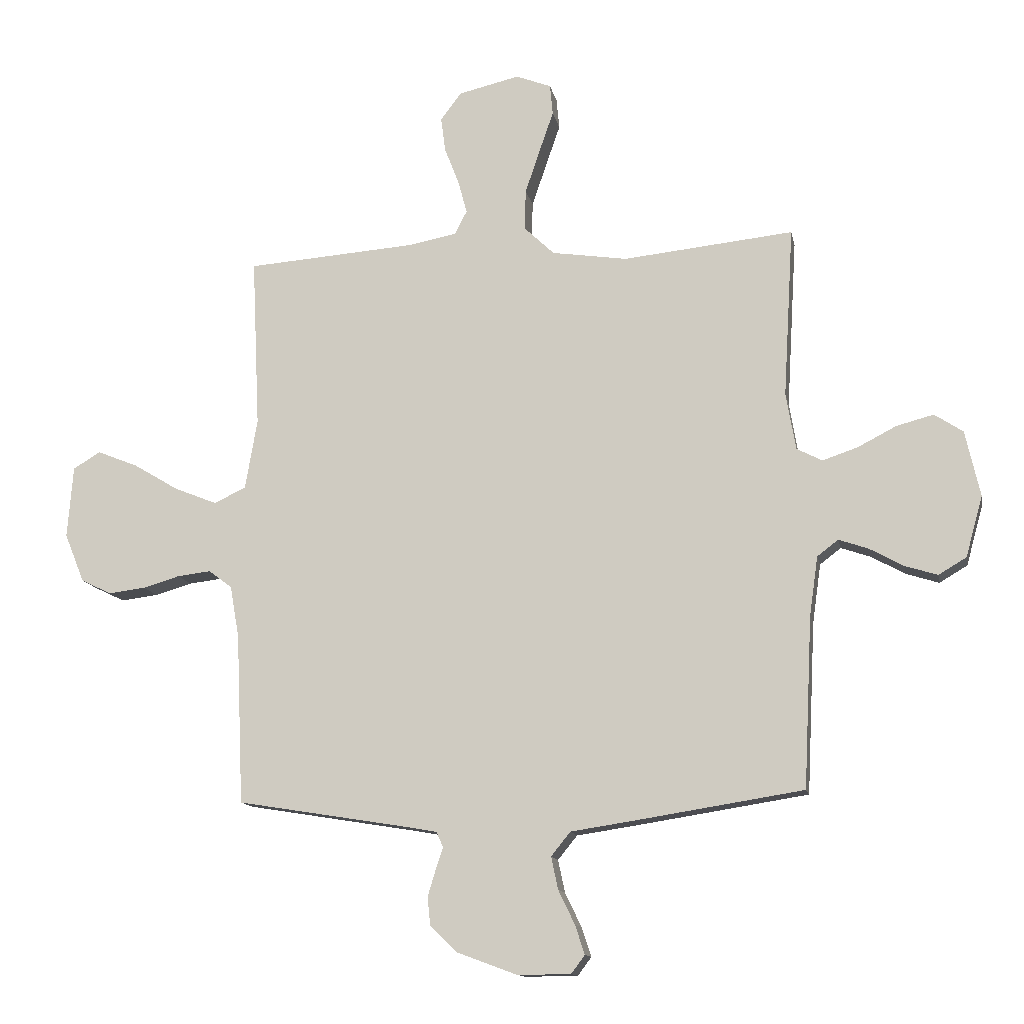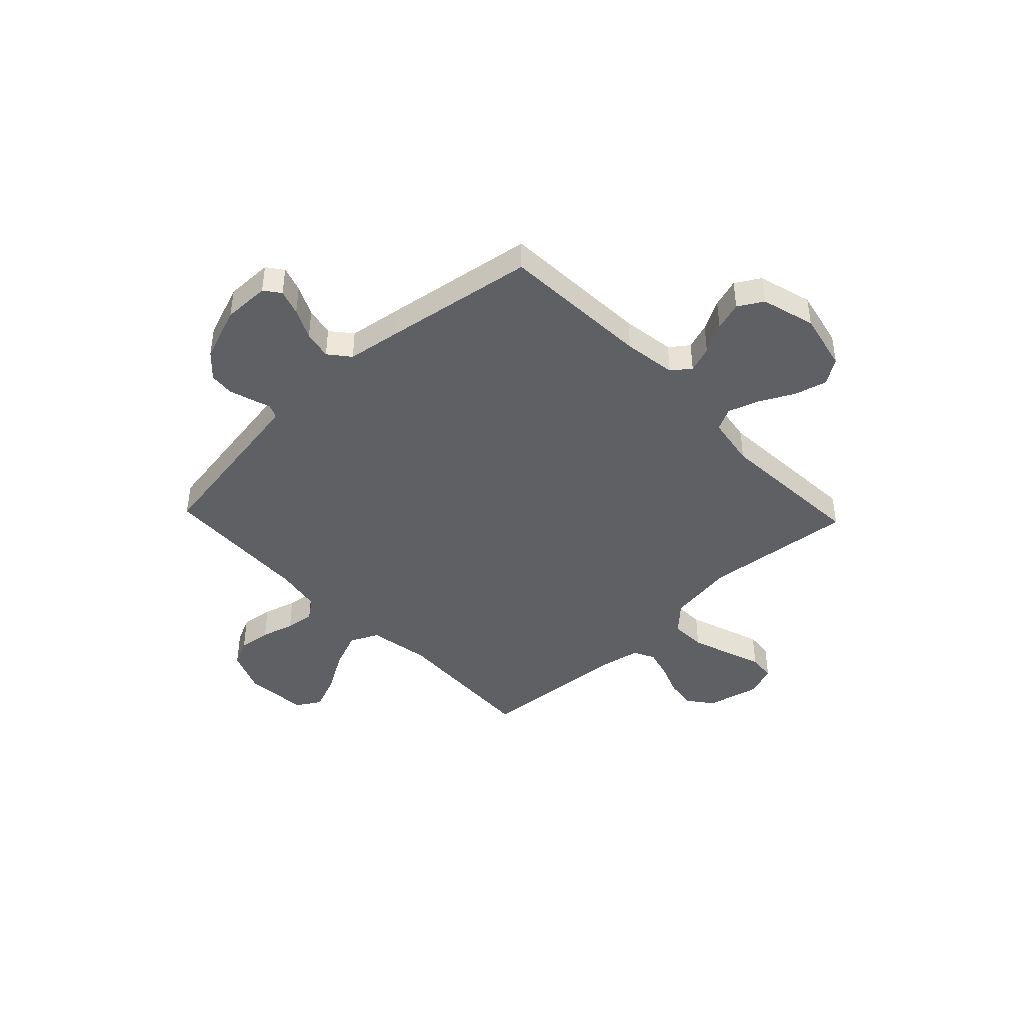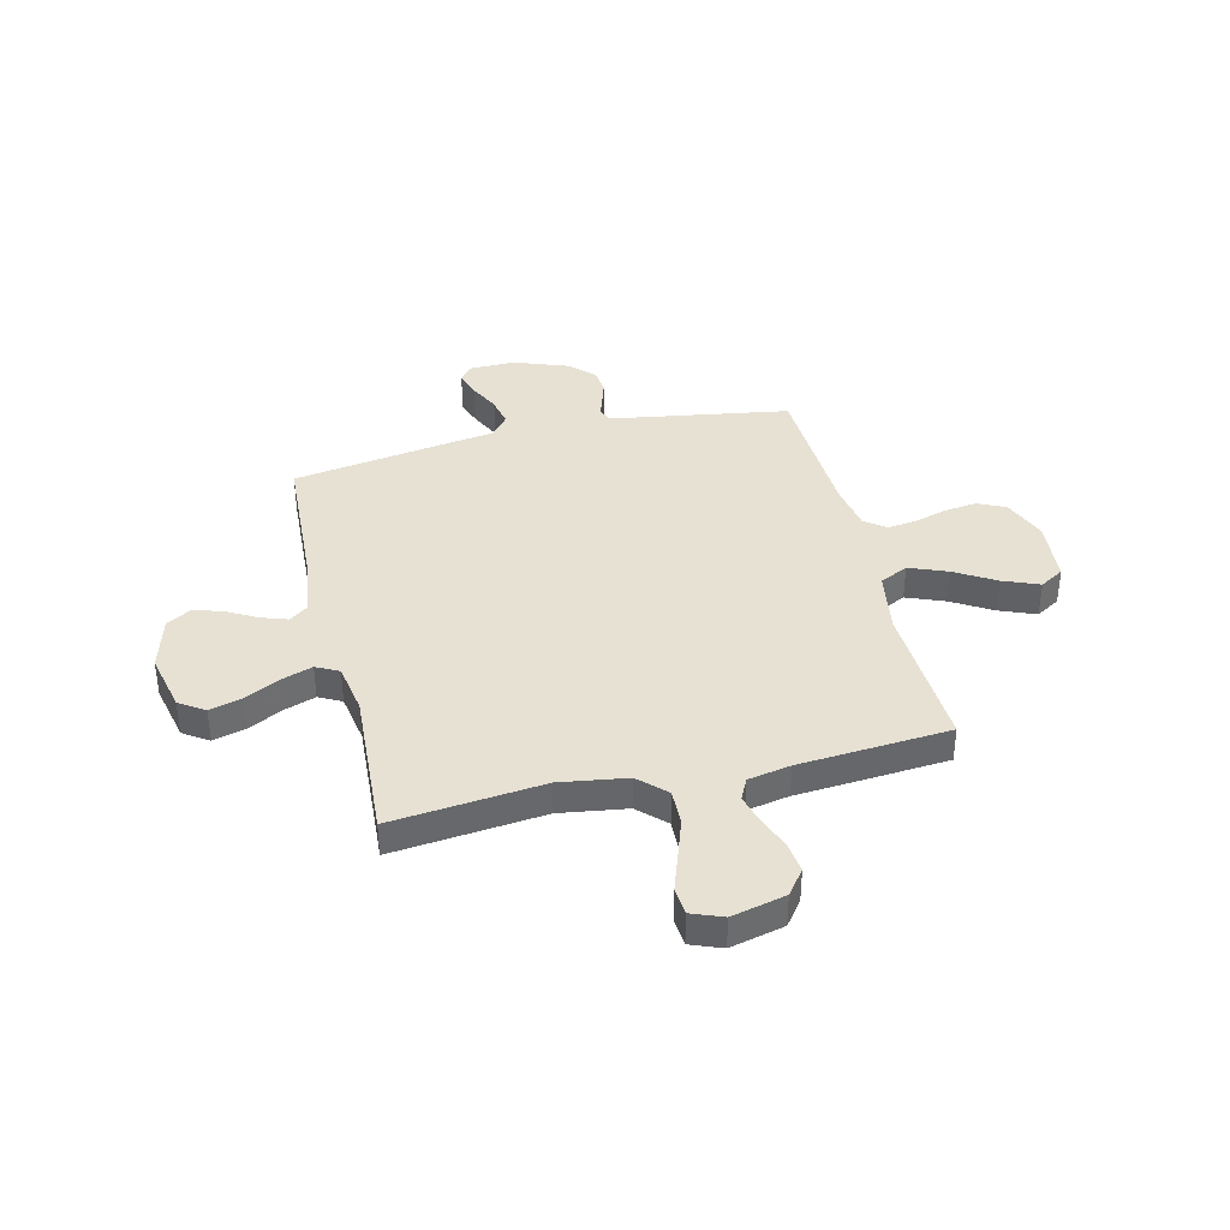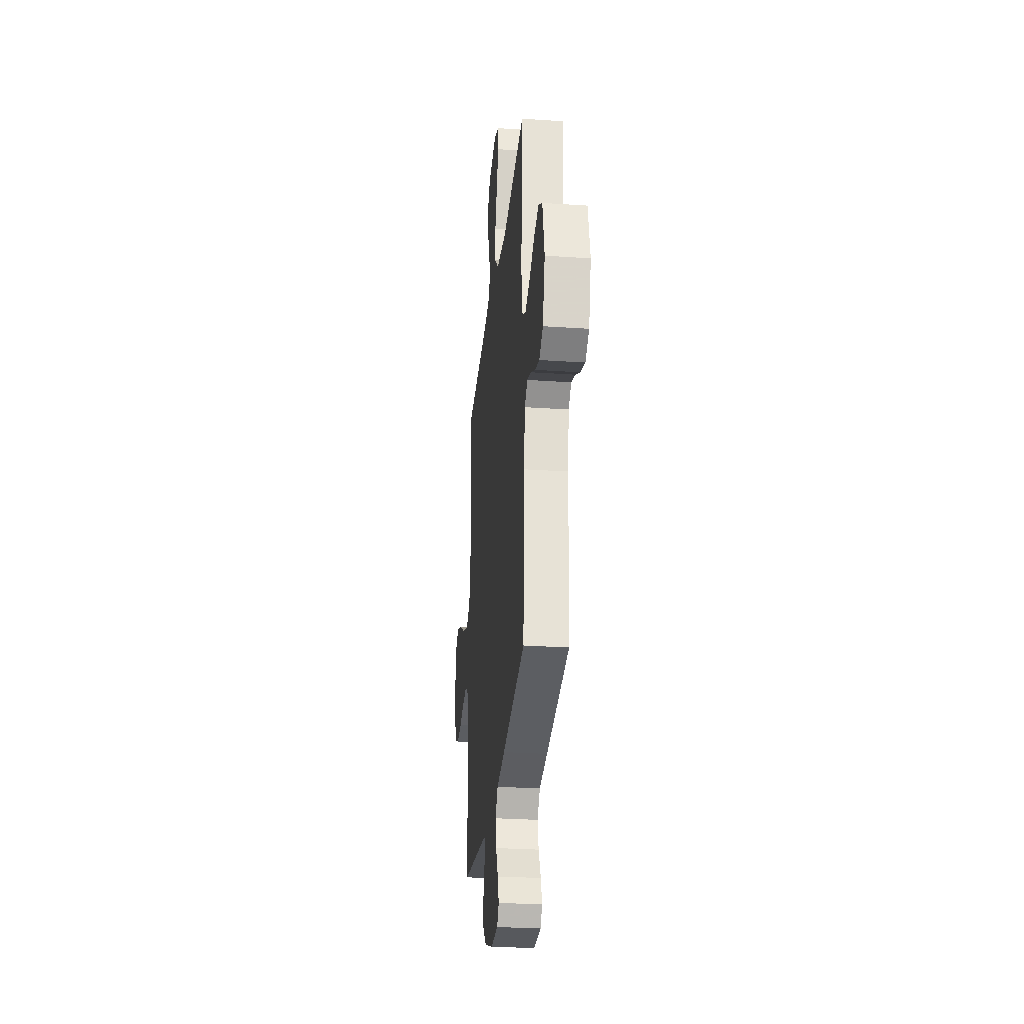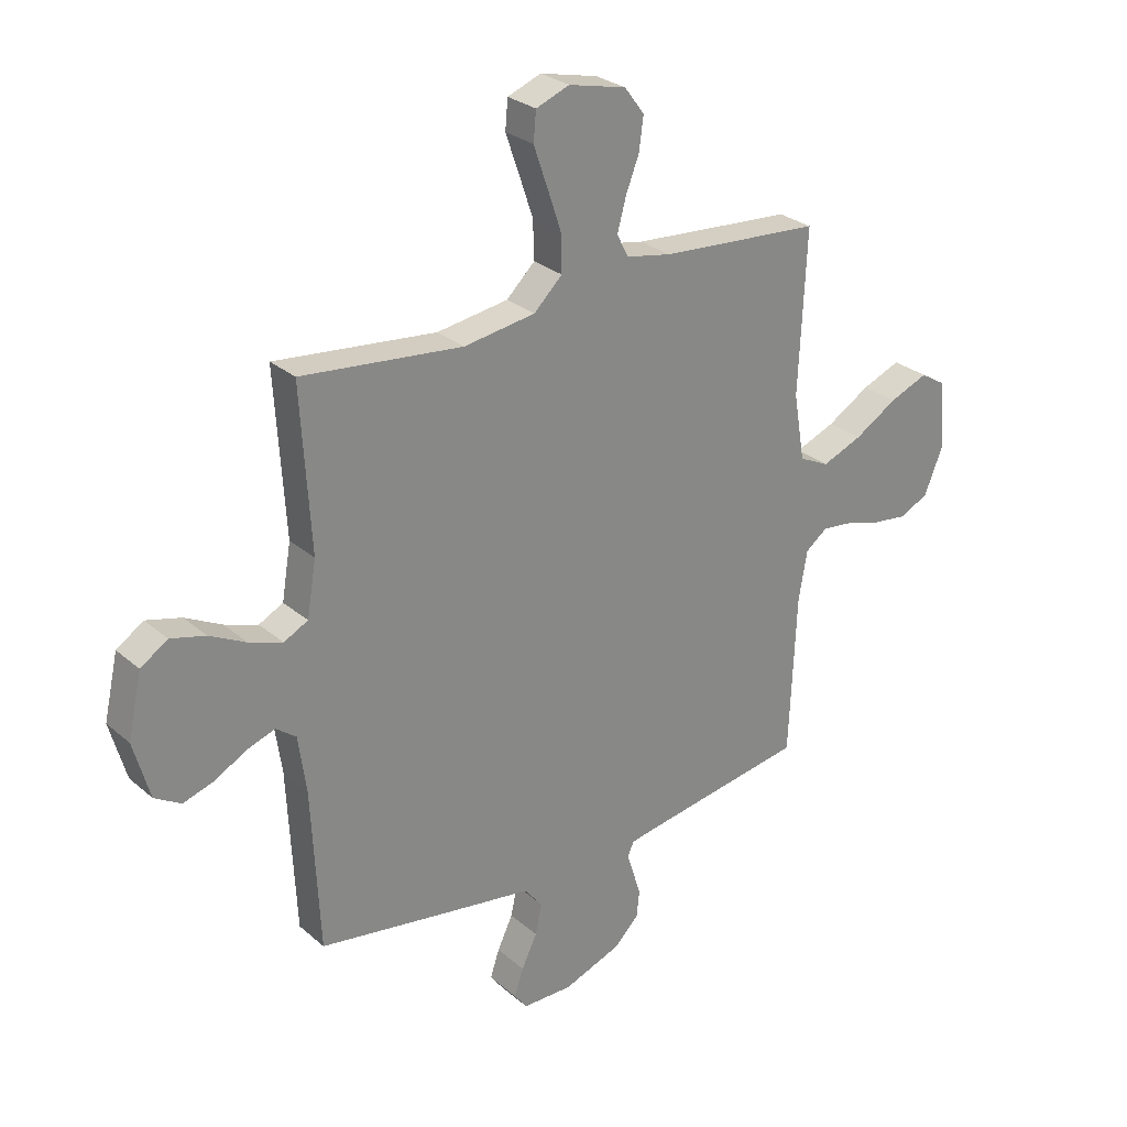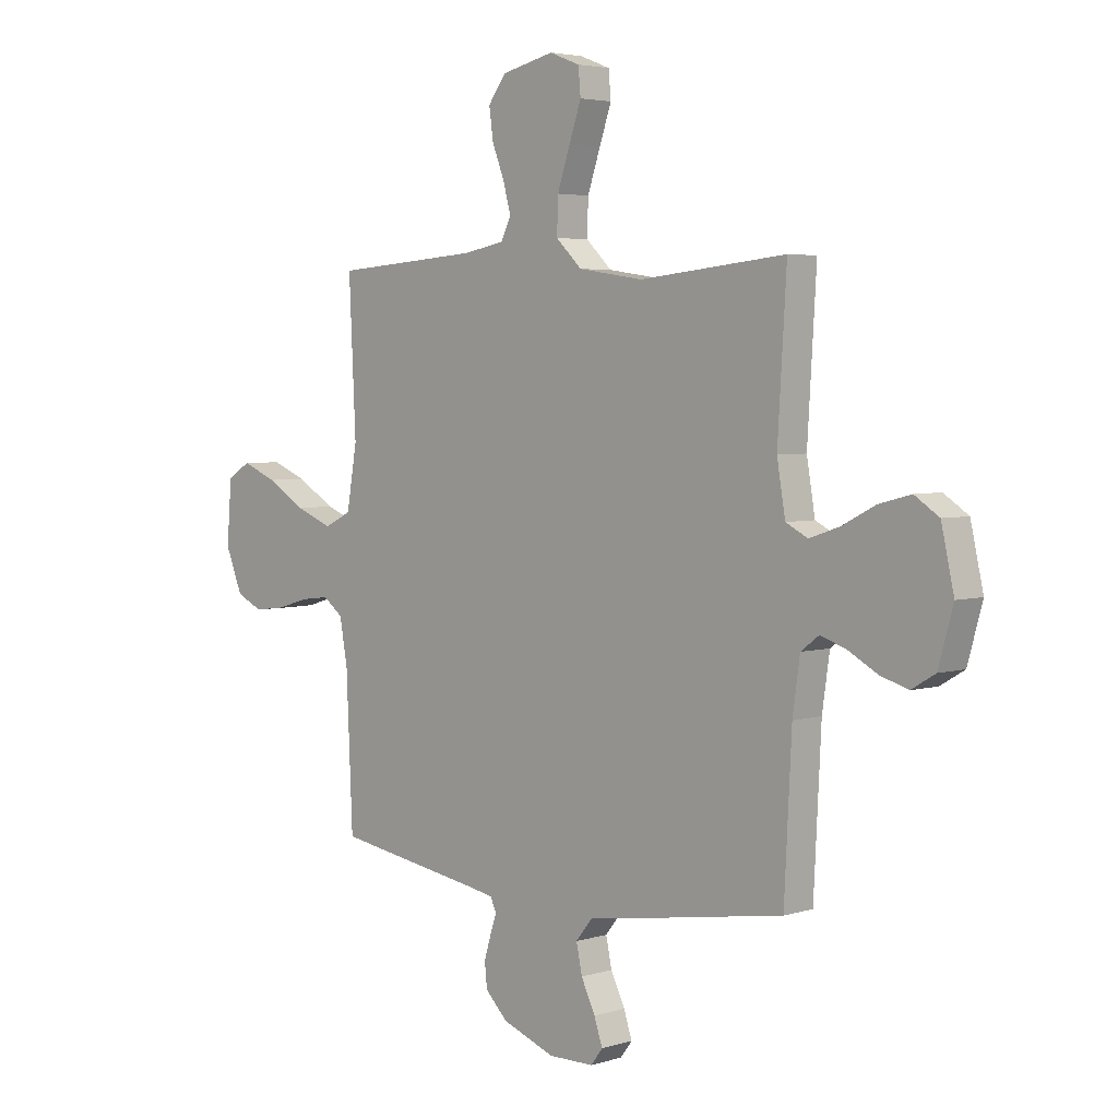
<metadata>
{"format":"obj","ext":"obj","renderer":"f3d","projection":"perspective","resolution":1024,"background":"white","views":[{"elev":-13.0,"azim":-169.0,"up":"+Z"},{"elev":-43.0,"azim":-136.4,"up":"+Y"},{"elev":38.6,"azim":-13.6,"up":"+Y"},{"elev":-28.8,"azim":-95.8,"up":"+Z"},{"elev":27.6,"azim":-37.8,"up":"+Z"},{"elev":4.0,"azim":-135.1,"up":"+Z"}]}
</metadata>
<code>
v -0.5 0.07 0.5
v -0.2 0.07 0.469
v -0.067 0.07 0.489
v -0.014 0.07 0.54
v -0.016 0.07 0.611
v -0.042 0.07 0.688
v -0.067 0.07 0.76
v -0.062 0.07 0.814
v 0 0.07 0.838
v 0.107 0.07 0.813
v 0.144 0.07 0.764
v 0.136 0.07 0.703
v 0.111 0.07 0.639
v 0.095 0.07 0.58
v 0.116 0.07 0.538
v 0.2 0.07 0.522
v 0.5 0.07 0.5
v 0.486 0.07 0.2
v 0.507 0.07 0.076
v 0.563 0.07 0.049
v 0.638 0.07 0.079
v 0.718 0.07 0.127
v 0.79 0.07 0.156
v 0.838 0.07 0.127
v 0.848 0.07 0
v 0.813 0.07 -0.086
v 0.759 0.07 -0.112
v 0.694 0.07 -0.104
v 0.629 0.07 -0.085
v 0.57 0.07 -0.078
v 0.529 0.07 -0.109
v 0.513 0.07 -0.2
v 0.5 0.07 -0.5
v 0.2 0.07 -0.549
v 0.144 0.07 -0.559
v 0.132 0.07 -0.586
v 0.145 0.07 -0.625
v 0.159 0.07 -0.671
v 0.154 0.07 -0.72
v 0.108 0.07 -0.766
v 0 0.07 -0.806
v -0.093 0.07 -0.805
v -0.117 0.07 -0.773
v -0.1 0.07 -0.722
v -0.071 0.07 -0.662
v -0.059 0.07 -0.605
v -0.093 0.07 -0.563
v -0.2 0.07 -0.547
v -0.5 0.07 -0.5
v -0.515 0.07 -0.2
v -0.53 0.07 -0.095
v -0.567 0.07 -0.067
v -0.619 0.07 -0.085
v -0.679 0.07 -0.118
v -0.736 0.07 -0.136
v -0.785 0.07 -0.107
v -0.815 0.07 0
v -0.789 0.07 0.116
v -0.739 0.07 0.149
v -0.674 0.07 0.132
v -0.606 0.07 0.097
v -0.544 0.07 0.076
v -0.499 0.07 0.099
v -0.482 0.07 0.2
v -0.5 0 0.5
v -0.2 0 0.469
v -0.067 0 0.489
v -0.014 0 0.54
v -0.016 0 0.611
v -0.042 0 0.688
v -0.067 0 0.76
v -0.062 0 0.814
v 0 0 0.838
v 0.107 0 0.813
v 0.144 0 0.764
v 0.136 0 0.703
v 0.111 0 0.639
v 0.095 0 0.58
v 0.116 0 0.538
v 0.2 0 0.522
v 0.5 0 0.5
v 0.486 0 0.2
v 0.507 0 0.076
v 0.563 0 0.049
v 0.638 0 0.079
v 0.718 0 0.127
v 0.79 0 0.156
v 0.838 0 0.127
v 0.848 0 0
v 0.813 0 -0.086
v 0.759 0 -0.112
v 0.694 0 -0.104
v 0.629 0 -0.085
v 0.57 0 -0.078
v 0.529 0 -0.109
v 0.513 0 -0.2
v 0.5 0 -0.5
v 0.2 0 -0.549
v 0.144 0 -0.559
v 0.132 0 -0.586
v 0.145 0 -0.625
v 0.159 0 -0.671
v 0.154 0 -0.72
v 0.108 0 -0.766
v 0 0 -0.806
v -0.093 0 -0.805
v -0.117 0 -0.773
v -0.1 0 -0.722
v -0.071 0 -0.662
v -0.059 0 -0.605
v -0.093 0 -0.563
v -0.2 0 -0.547
v -0.5 0 -0.5
v -0.515 0 -0.2
v -0.53 0 -0.095
v -0.567 0 -0.067
v -0.619 0 -0.085
v -0.679 0 -0.118
v -0.736 0 -0.136
v -0.785 0 -0.107
v -0.815 0 0
v -0.789 0 0.116
v -0.739 0 0.149
v -0.674 0 0.132
v -0.606 0 0.097
v -0.544 0 0.076
v -0.499 0 0.099
v -0.482 0 0.2
f 58 59 60 61
f 58 61 62
f 57 58 62
f 56 57 62
f 53 54 55 56
f 52 53 56 62
f 51 52 62 63
f 47 48 49 50
f 47 50 51 63
f 42 43 44 45
f 42 45 46
f 41 42 46
f 40 41 46
f 36 37 38 39
f 36 39 40 46
f 32 33 34
f 31 32 34 35
f 26 27 28 29
f 26 29 30
f 25 26 30
f 24 25 30
f 21 22 23 24
f 20 21 24 30
f 19 20 30 31
f 16 17 18
f 15 16 18 19
f 10 11 12 13
f 10 13 14
f 9 10 14
f 6 7 8 9
f 5 6 9 14
f 4 5 14 15
f 64 1 2
f 64 2 3
f 63 64 3
f 47 63 3
f 35 36 46 47
f 19 31 35 47
f 15 19 47
f 3 4 15 47
f 125 124 123 122
f 126 125 122
f 126 122 121
f 126 121 120
f 120 119 118 117
f 126 120 117 116
f 127 126 116 115
f 114 113 112 111
f 127 115 114 111
f 109 108 107 106
f 110 109 106
f 110 106 105
f 110 105 104
f 103 102 101 100
f 110 104 103 100
f 98 97 96
f 99 98 96 95
f 93 92 91 90
f 94 93 90
f 94 90 89
f 94 89 88
f 88 87 86 85
f 94 88 85 84
f 95 94 84 83
f 82 81 80
f 83 82 80 79
f 77 76 75 74
f 78 77 74
f 78 74 73
f 73 72 71 70
f 78 73 70 69
f 79 78 69 68
f 66 65 128
f 67 66 128
f 67 128 127
f 67 127 111
f 111 110 100 99
f 111 99 95 83
f 111 83 79
f 111 79 68 67
f 1 65 66 2
f 2 66 67 3
f 3 67 68 4
f 4 68 69 5
f 5 69 70 6
f 6 70 71 7
f 7 71 72 8
f 8 72 73 9
f 9 73 74 10
f 10 74 75 11
f 11 75 76 12
f 12 76 77 13
f 13 77 78 14
f 14 78 79 15
f 15 79 80 16
f 16 80 81 17
f 17 81 82 18
f 18 82 83 19
f 19 83 84 20
f 20 84 85 21
f 21 85 86 22
f 22 86 87 23
f 23 87 88 24
f 24 88 89 25
f 25 89 90 26
f 26 90 91 27
f 27 91 92 28
f 28 92 93 29
f 29 93 94 30
f 30 94 95 31
f 31 95 96 32
f 32 96 97 33
f 33 97 98 34
f 34 98 99 35
f 35 99 100 36
f 36 100 101 37
f 37 101 102 38
f 38 102 103 39
f 39 103 104 40
f 40 104 105 41
f 41 105 106 42
f 42 106 107 43
f 43 107 108 44
f 44 108 109 45
f 45 109 110 46
f 46 110 111 47
f 47 111 112 48
f 48 112 113 49
f 49 113 114 50
f 50 114 115 51
f 51 115 116 52
f 52 116 117 53
f 53 117 118 54
f 54 118 119 55
f 55 119 120 56
f 56 120 121 57
f 57 121 122 58
f 58 122 123 59
f 59 123 124 60
f 60 124 125 61
f 61 125 126 62
f 62 126 127 63
f 63 127 128 64
f 64 128 65 1

</code>
